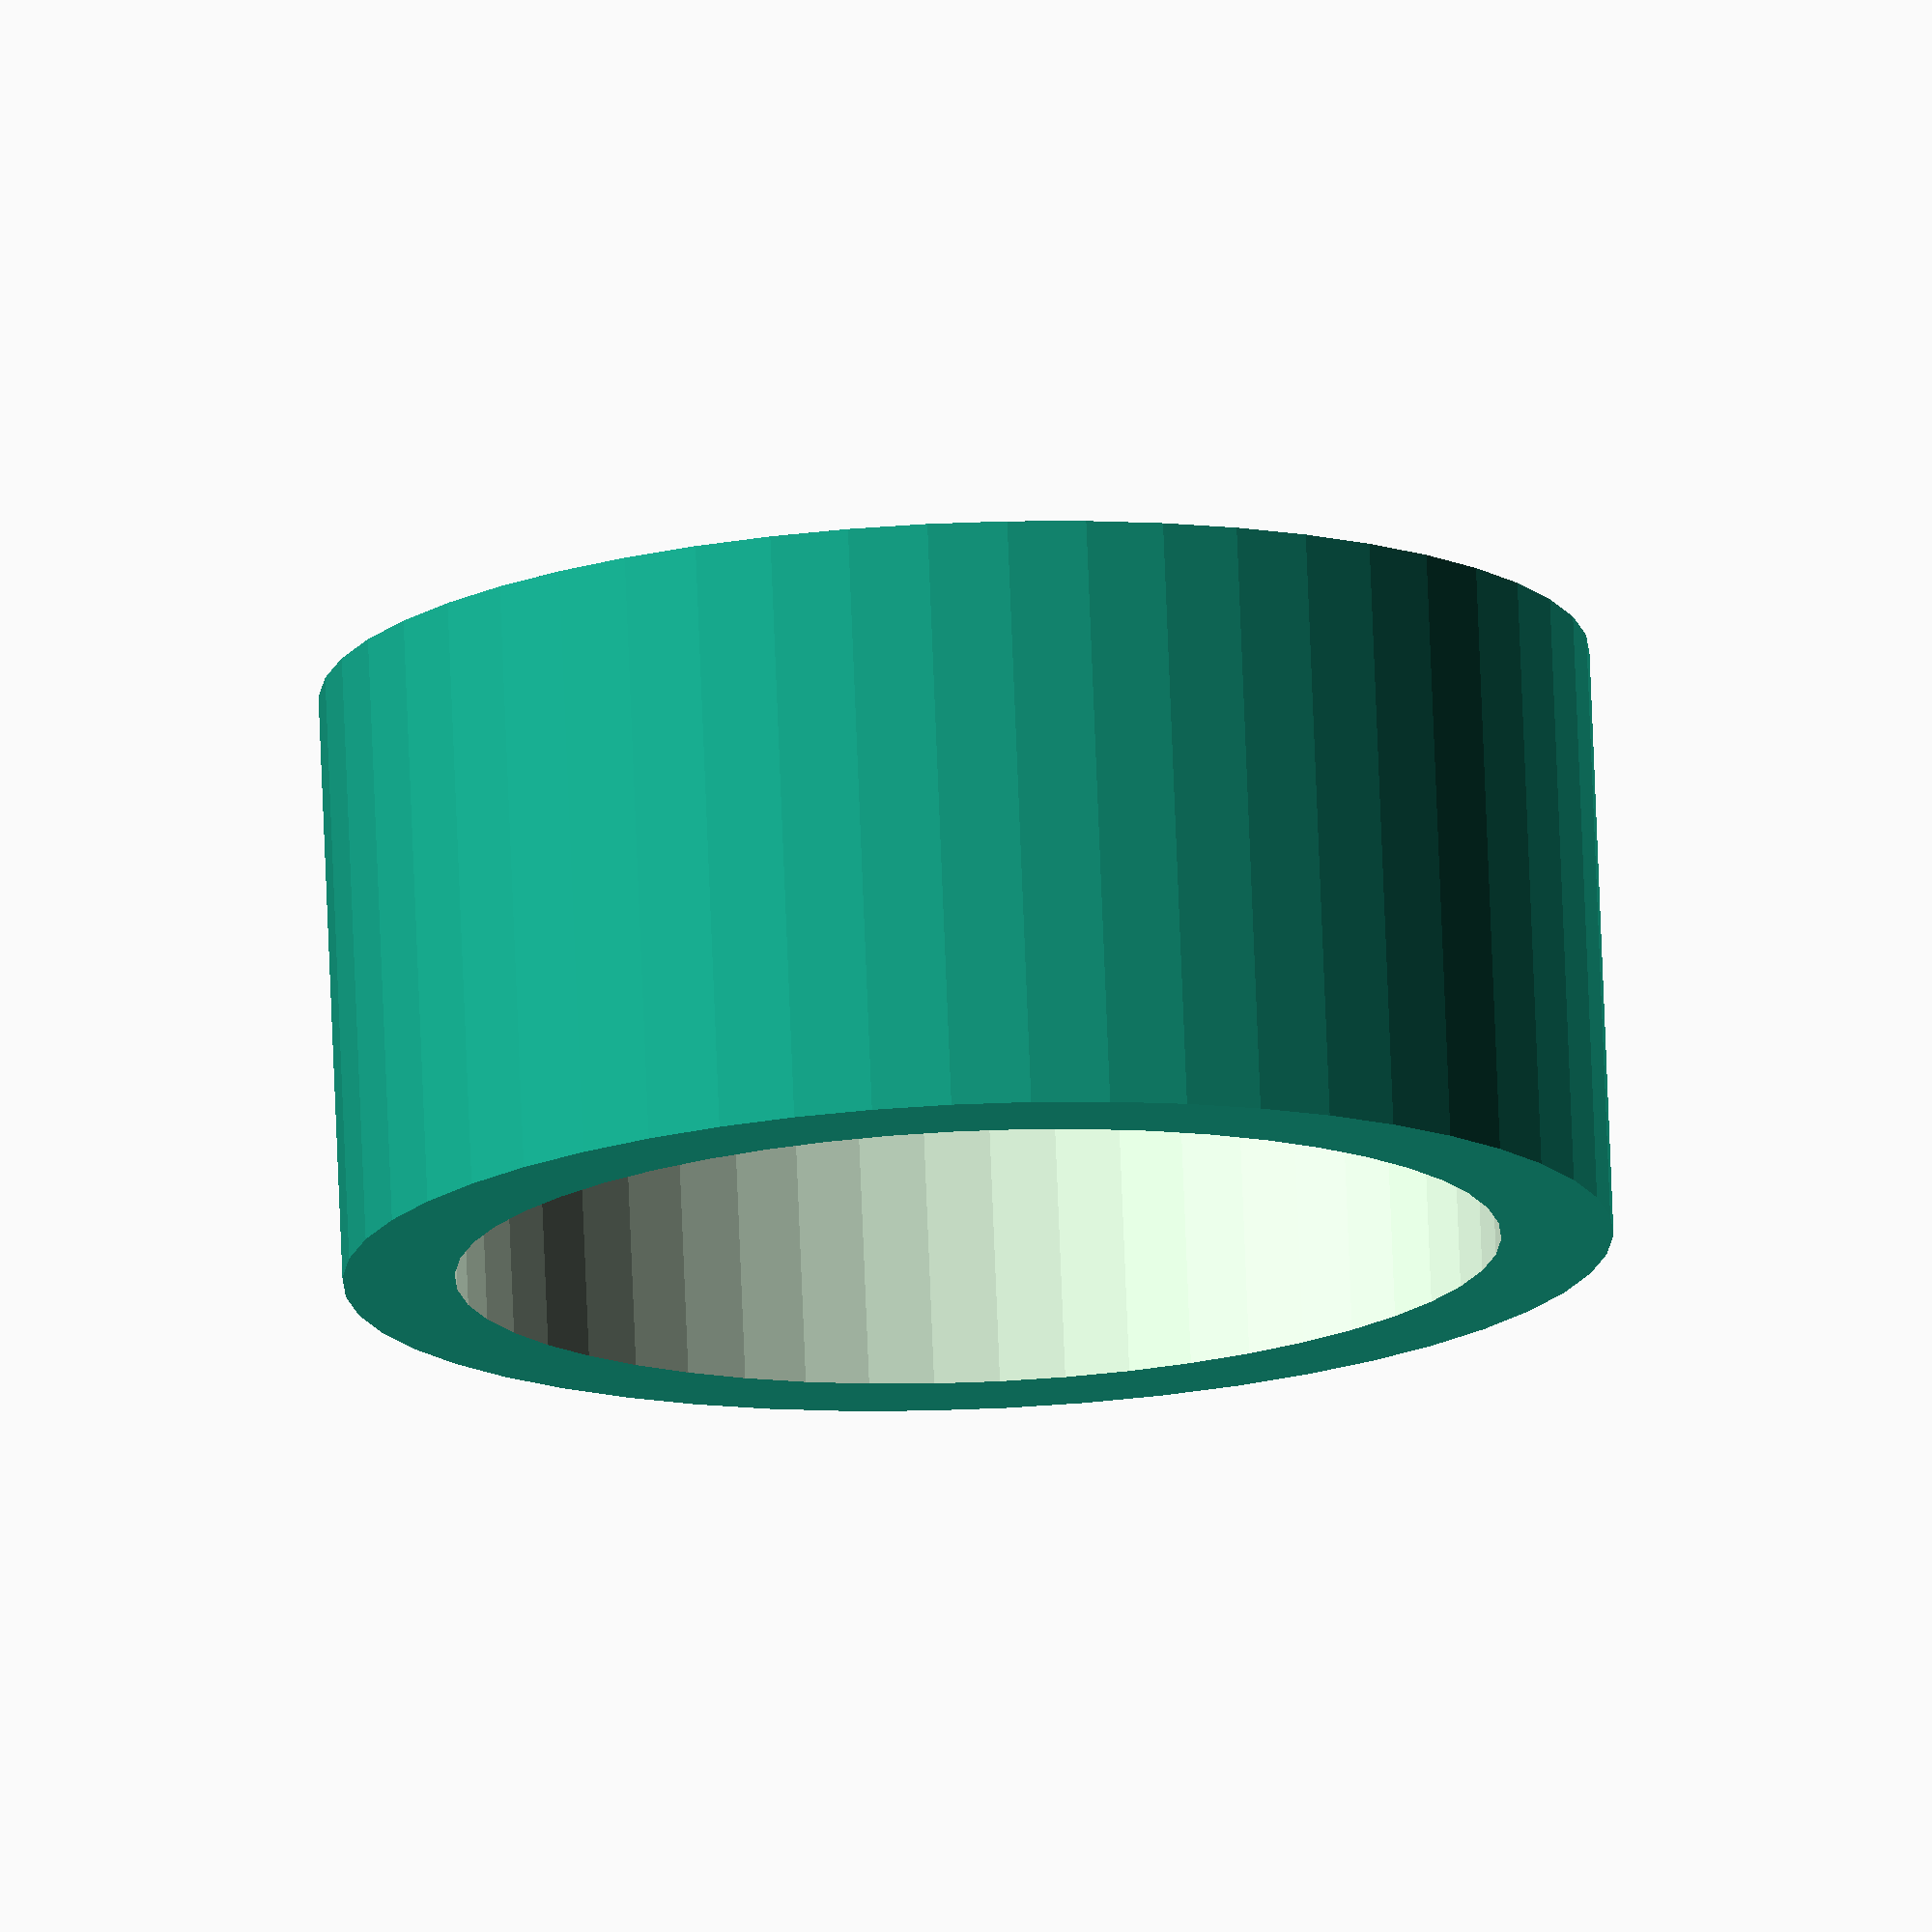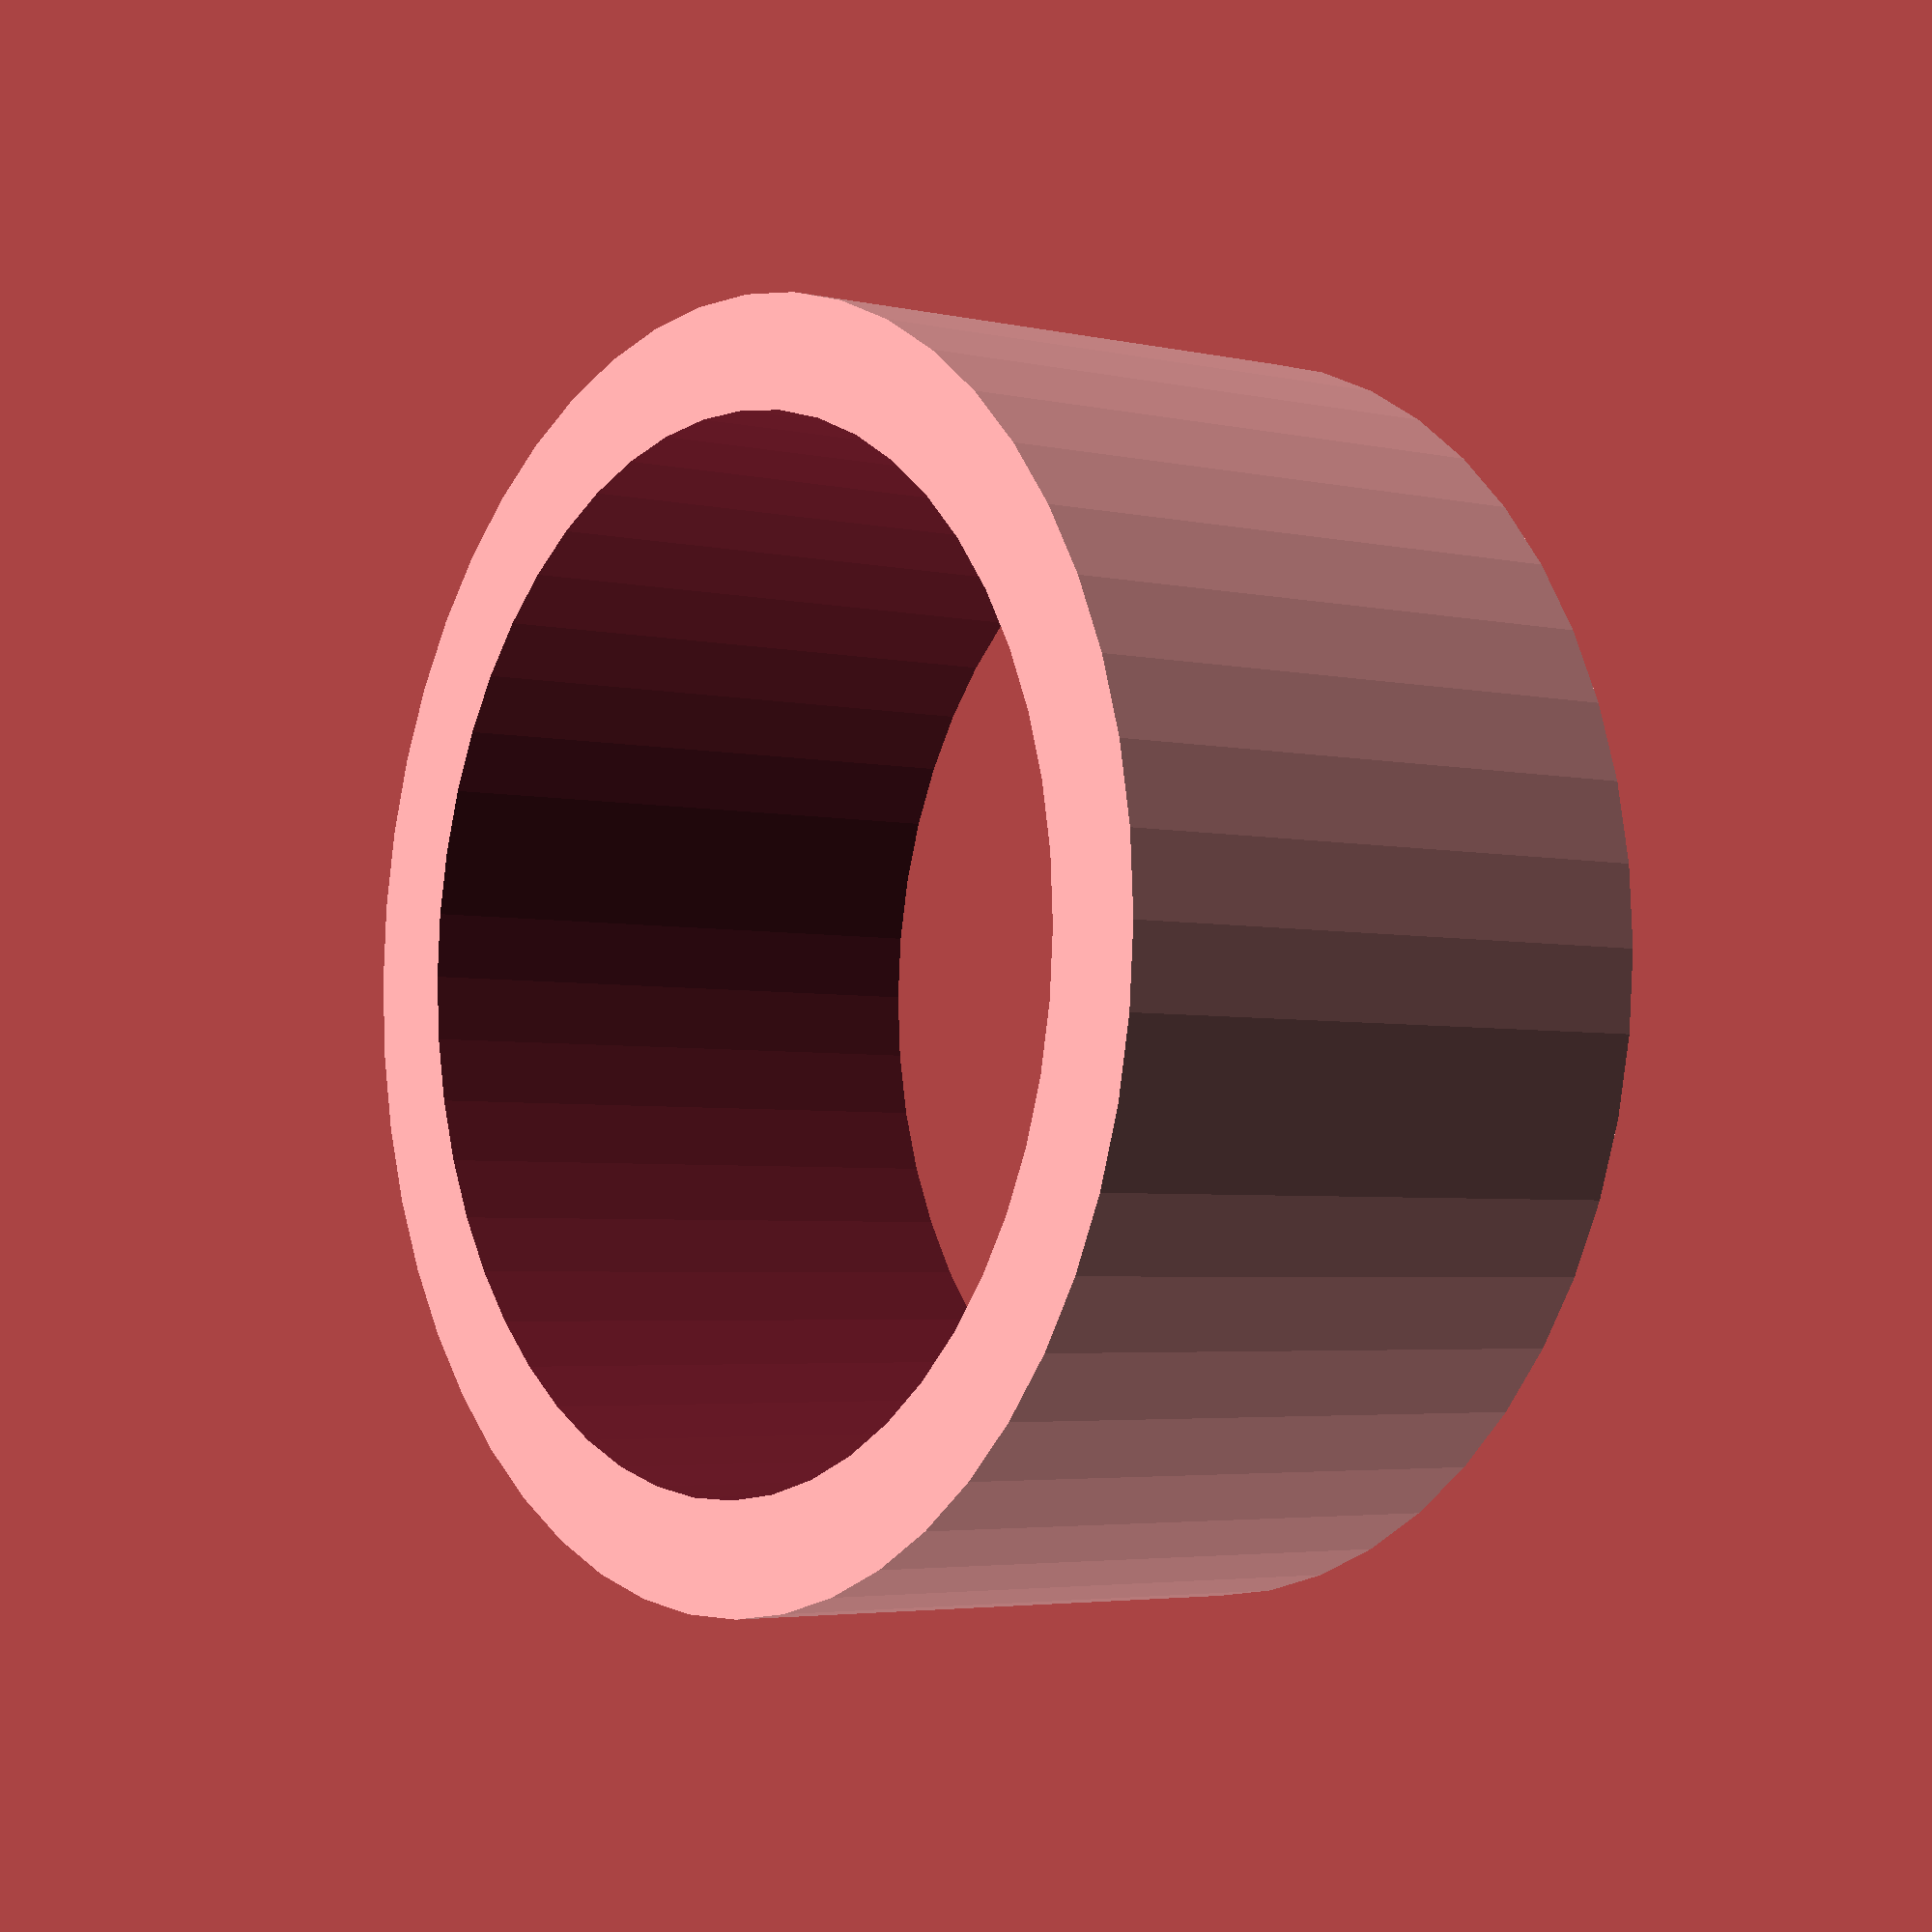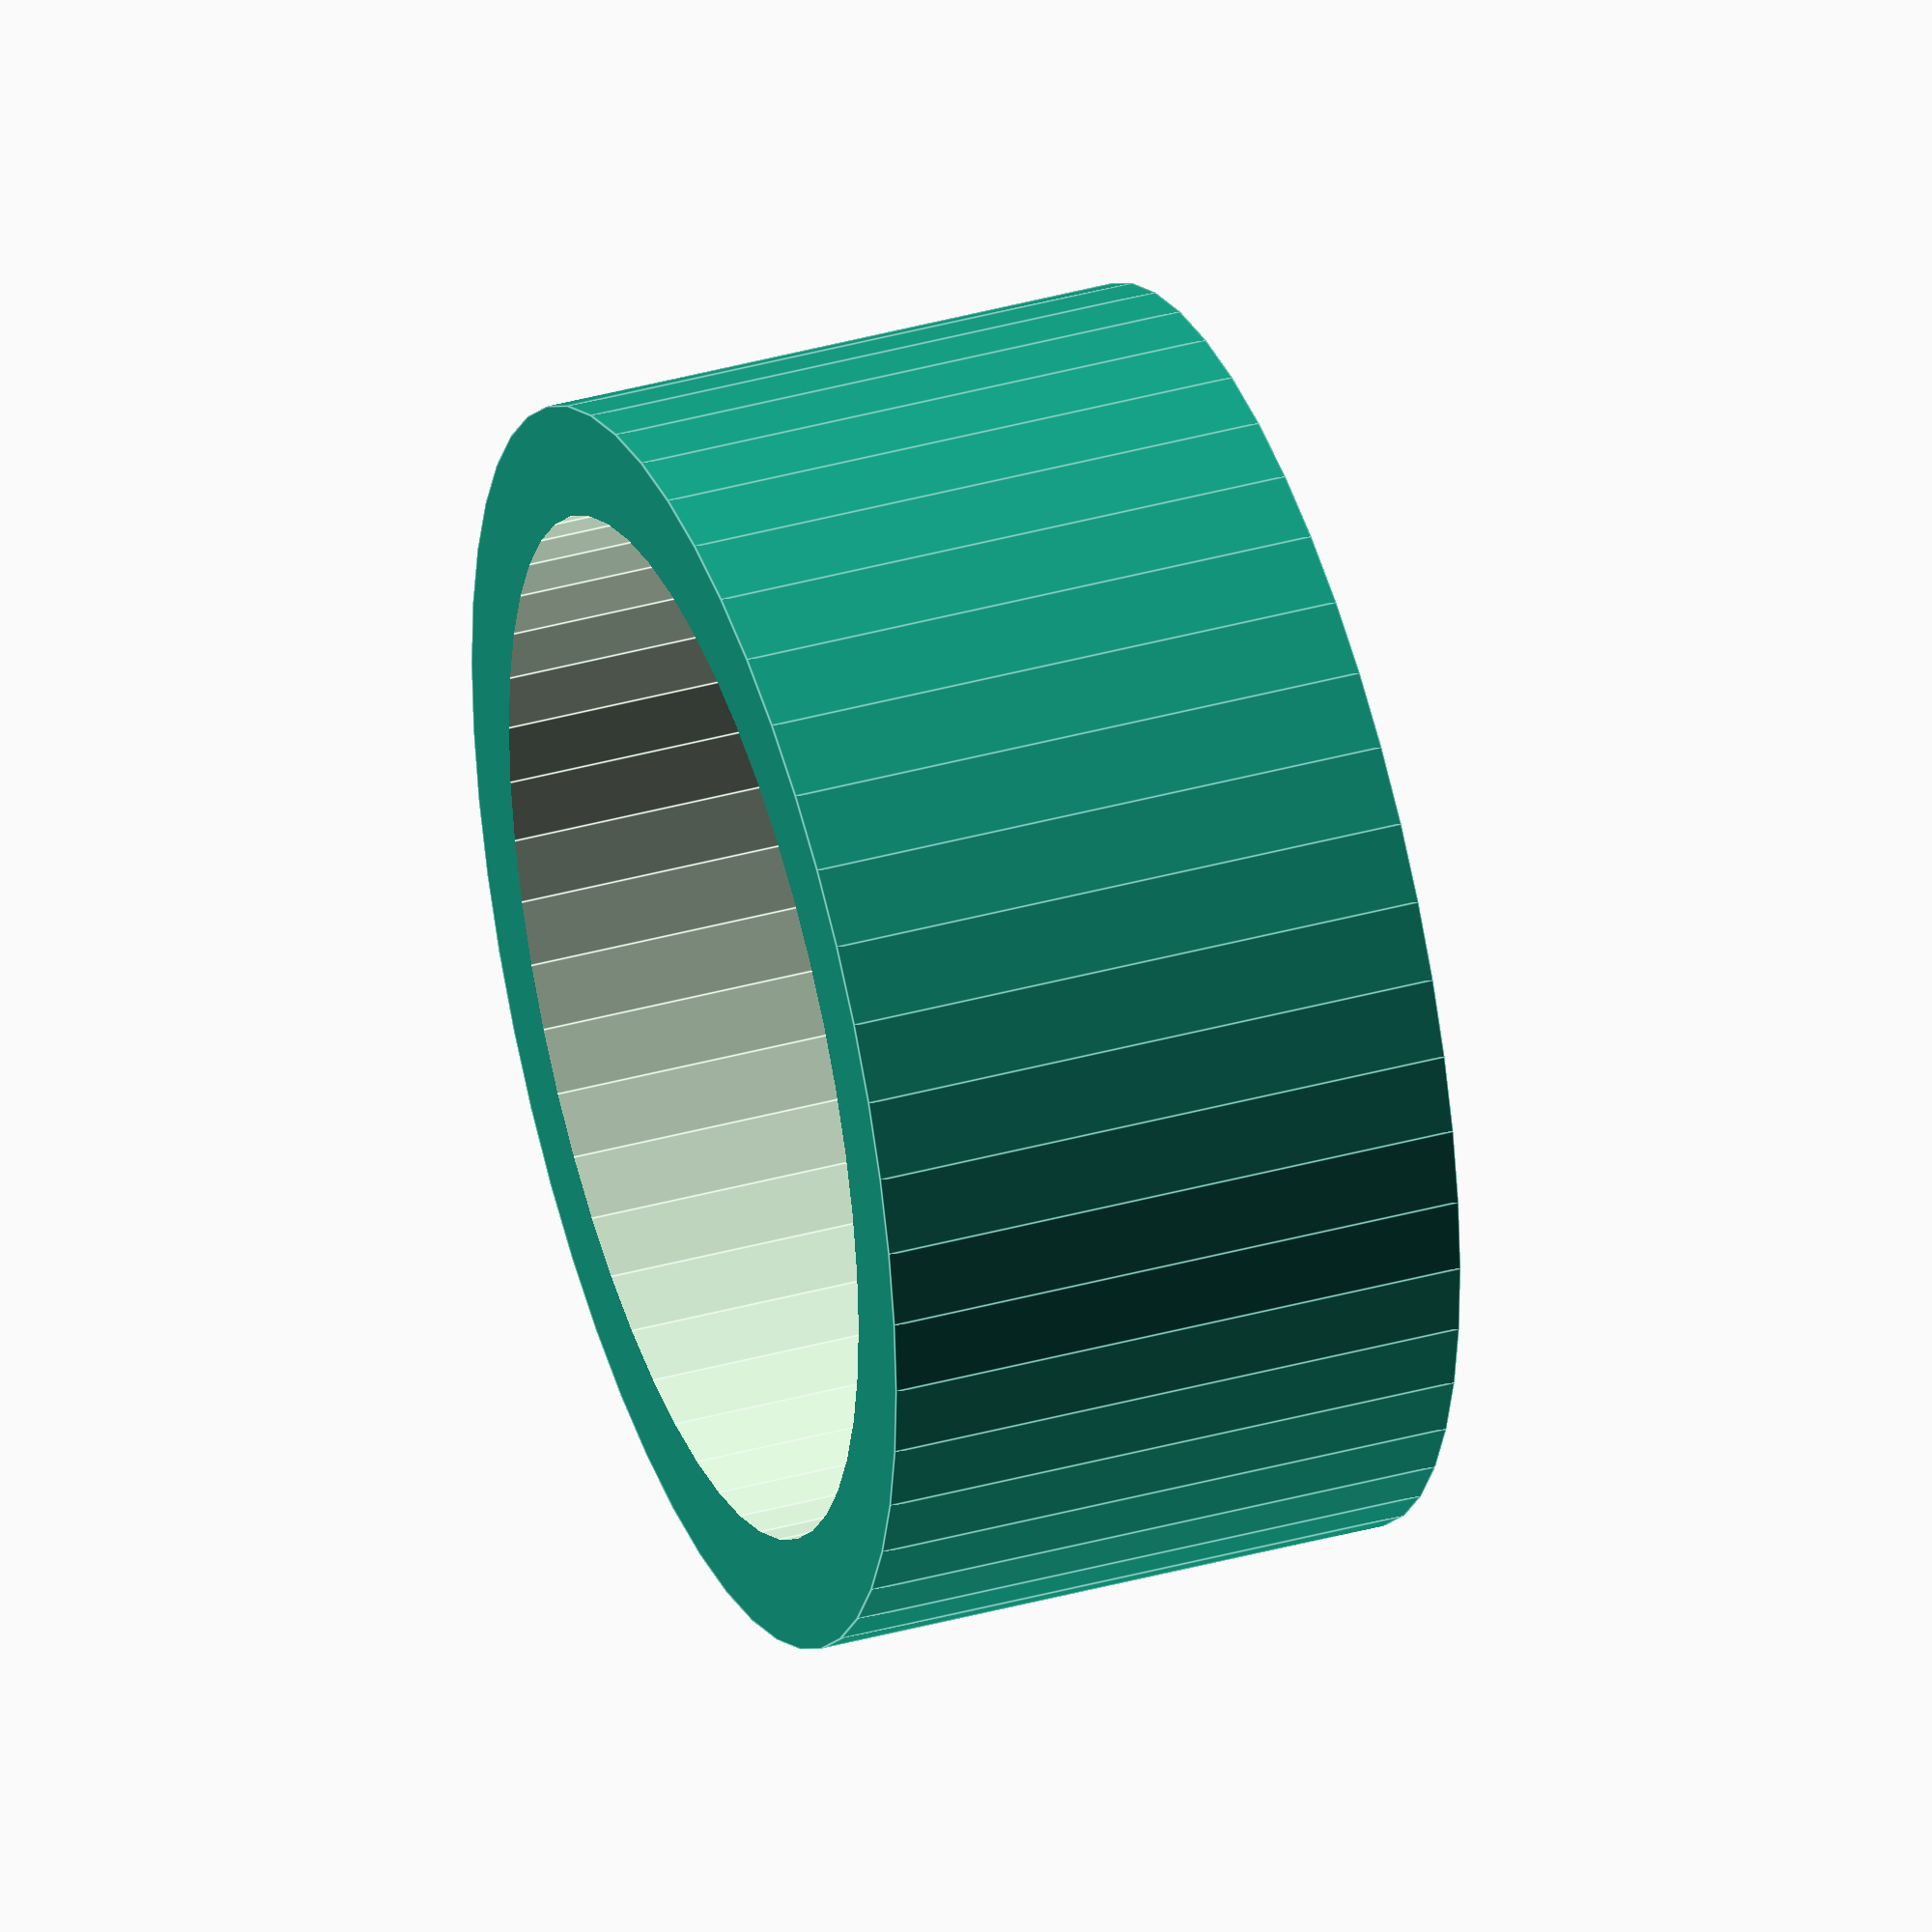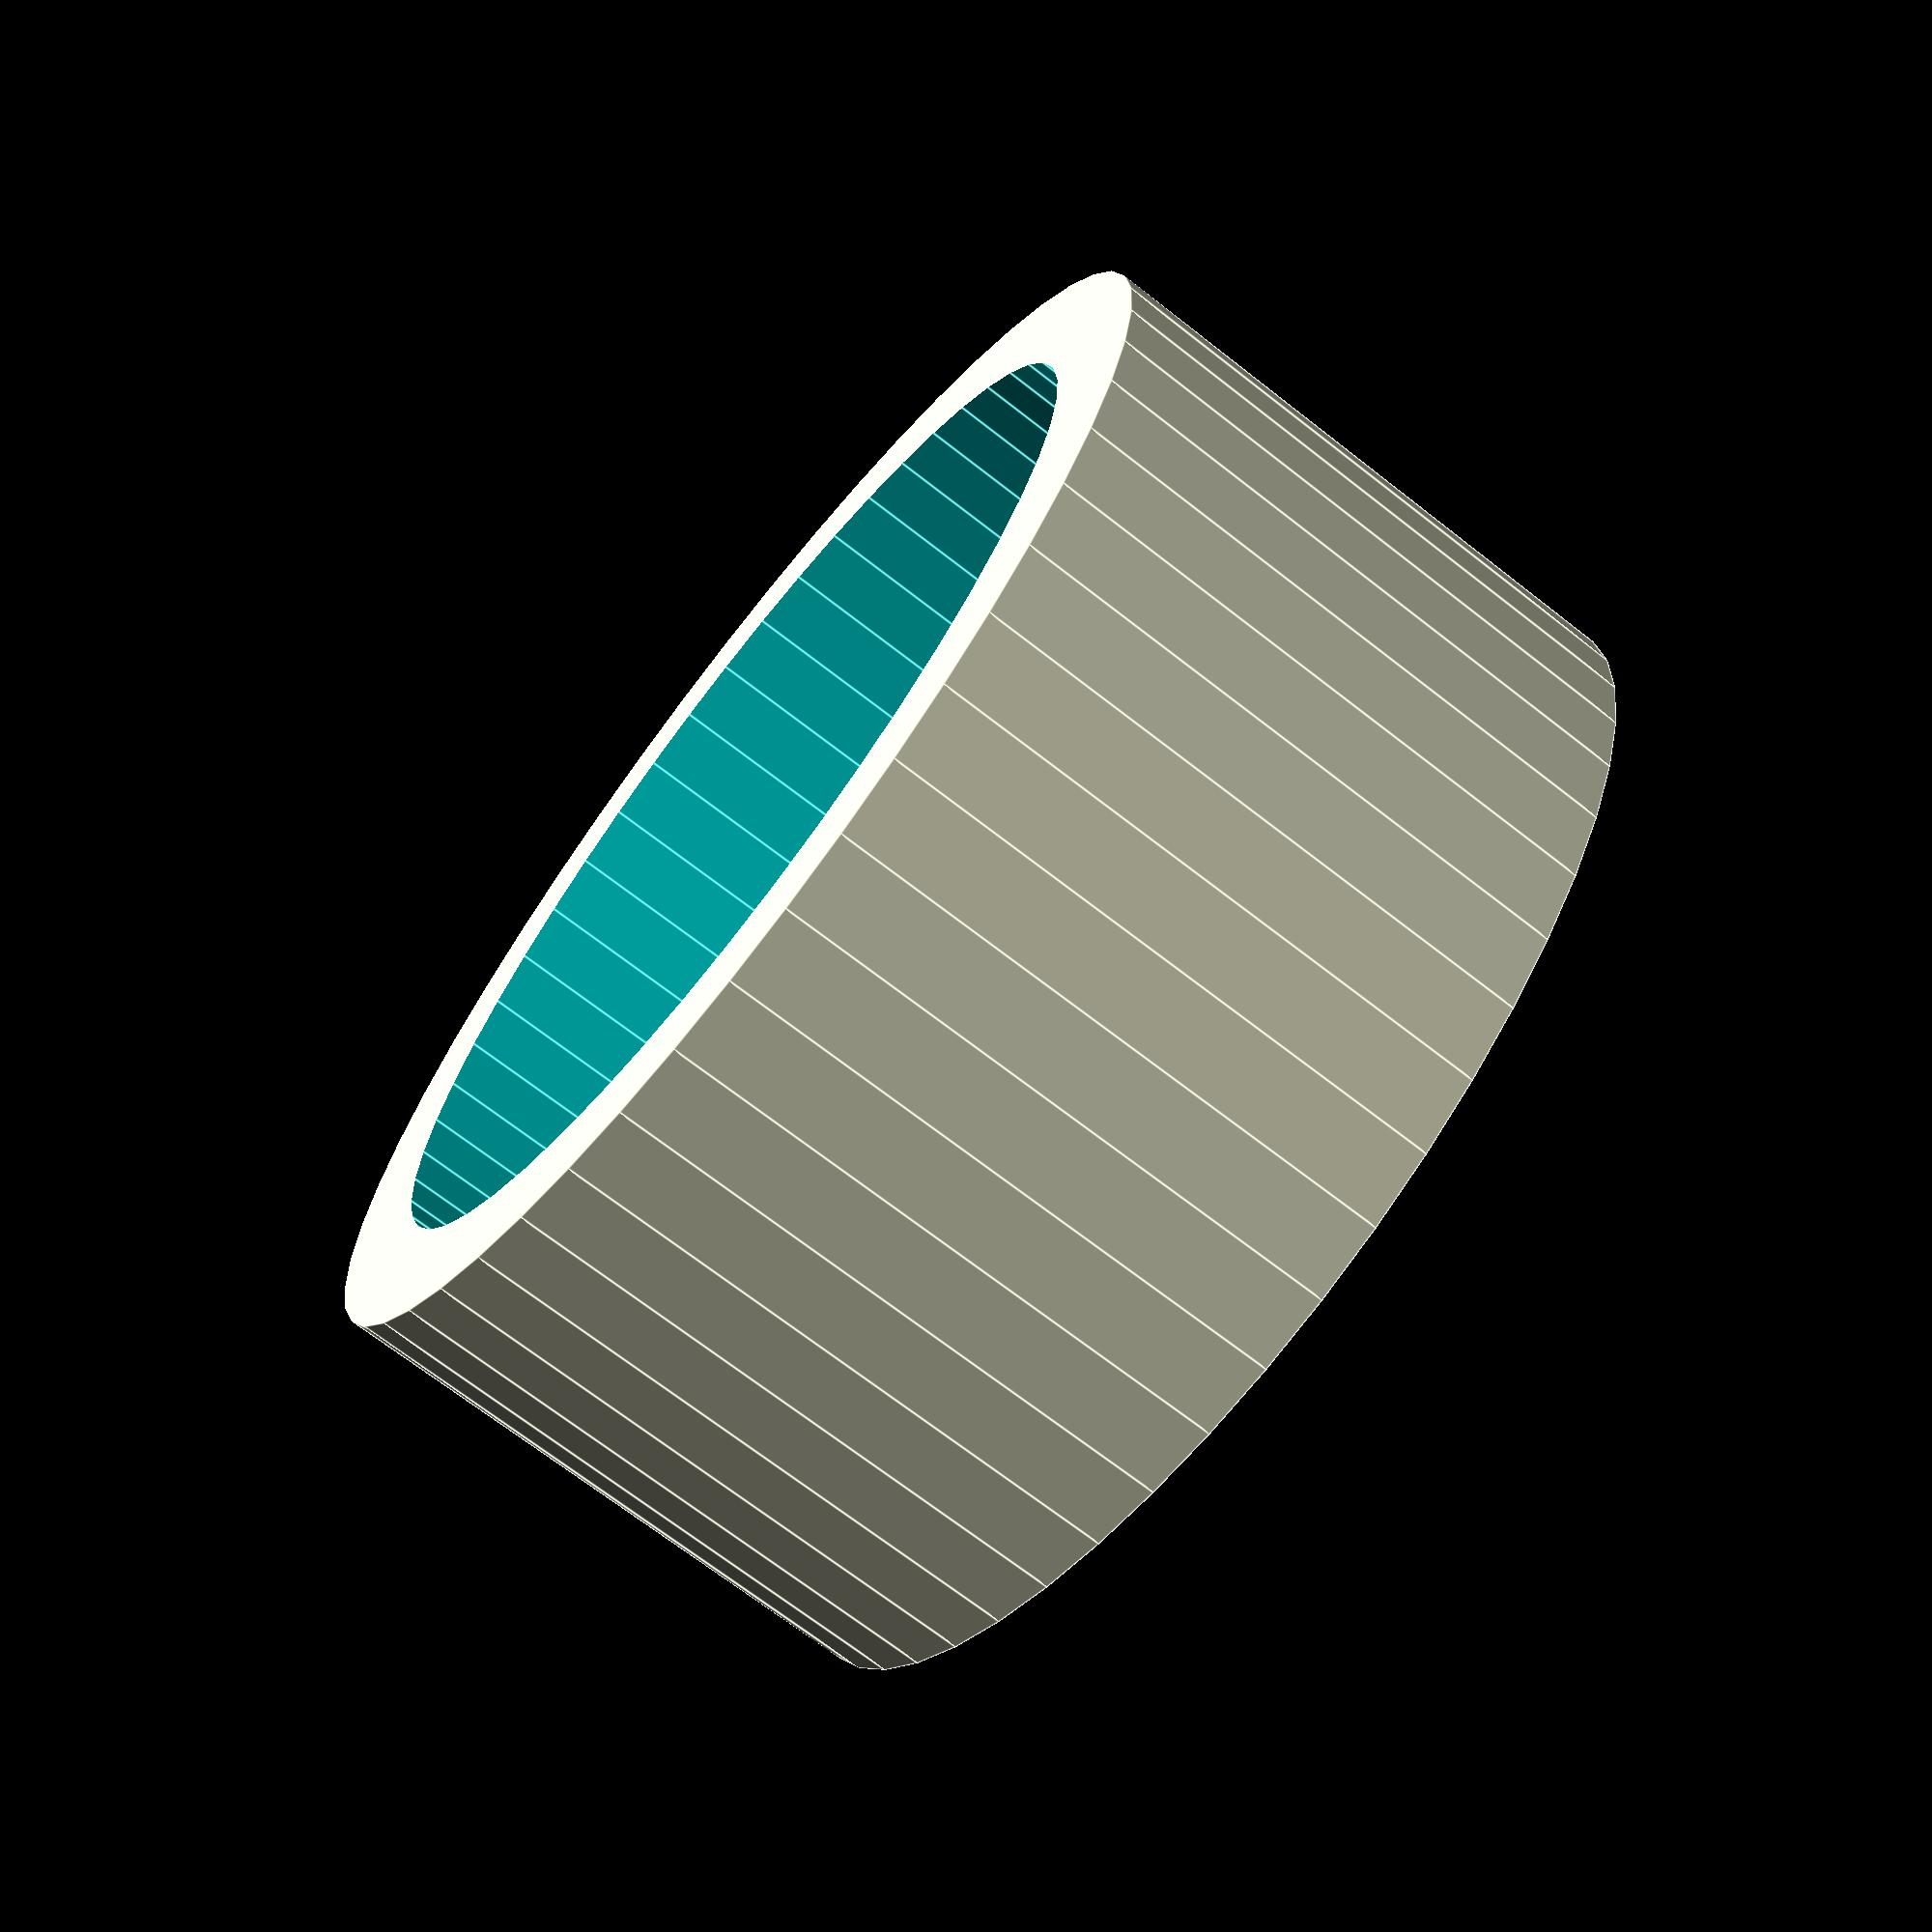
<openscad>
$fn = 50;


difference() {
	union() {
		translate(v = [0, 0, -4.0000000000]) {
			cylinder(h = 8, r = 8.5000000000);
		}
	}
	union() {
		translate(v = [0, 0, -100.0000000000]) {
			cylinder(h = 200, r = 7);
		}
	}
}
</openscad>
<views>
elev=103.9 azim=159.6 roll=182.3 proj=o view=solid
elev=183.8 azim=193.9 roll=307.0 proj=p view=wireframe
elev=321.9 azim=245.5 roll=250.5 proj=o view=edges
elev=69.4 azim=193.4 roll=51.9 proj=p view=edges
</views>
